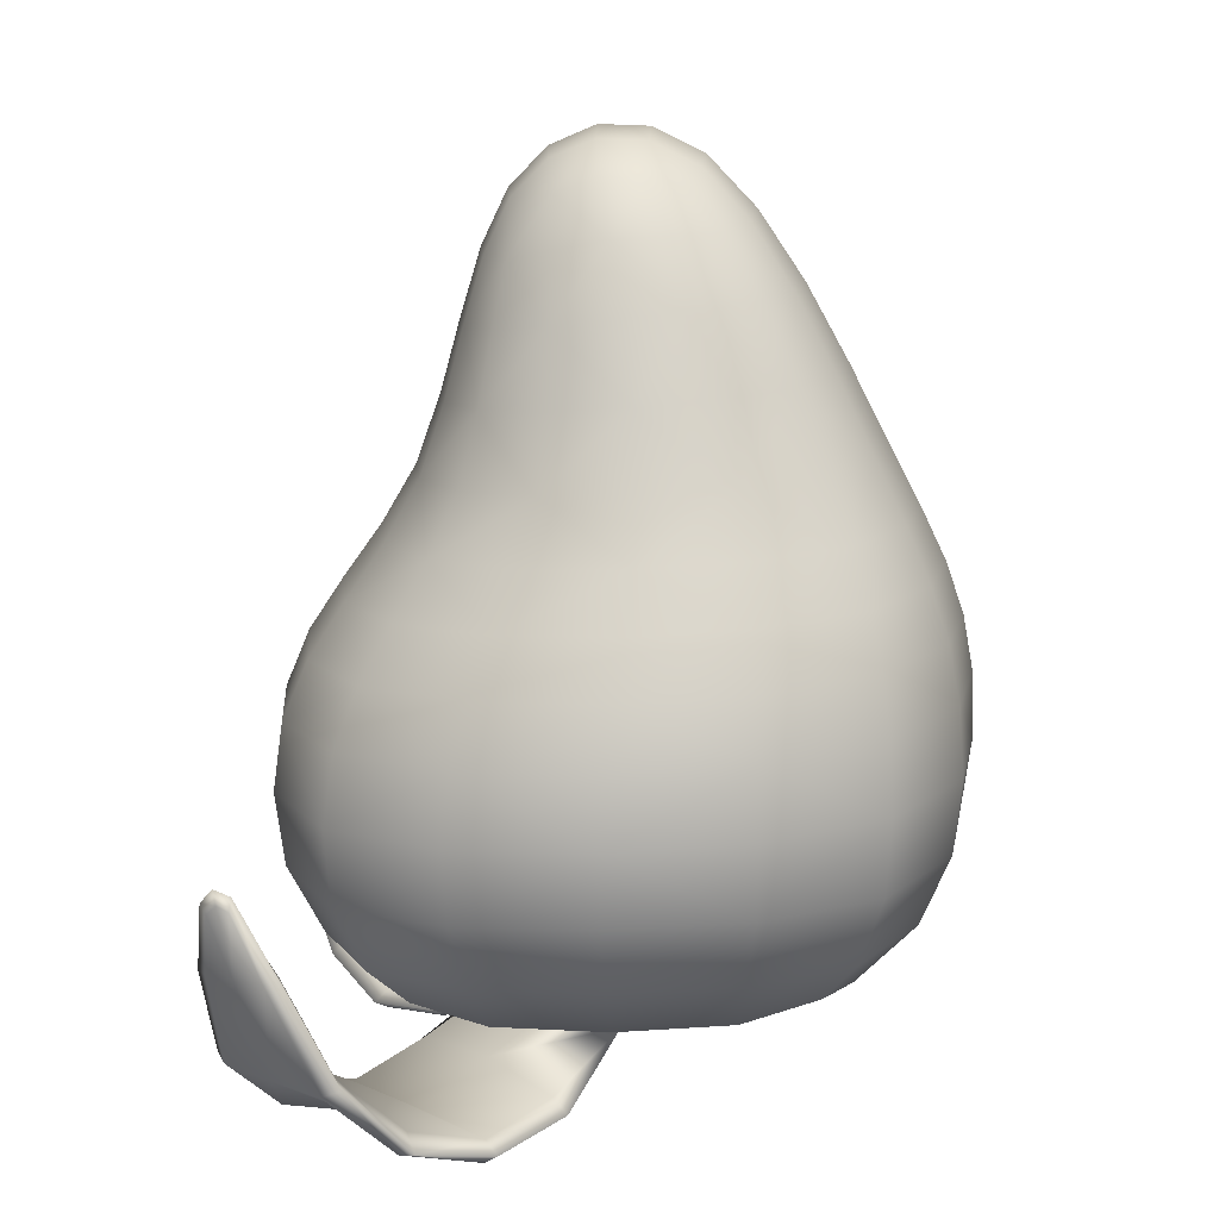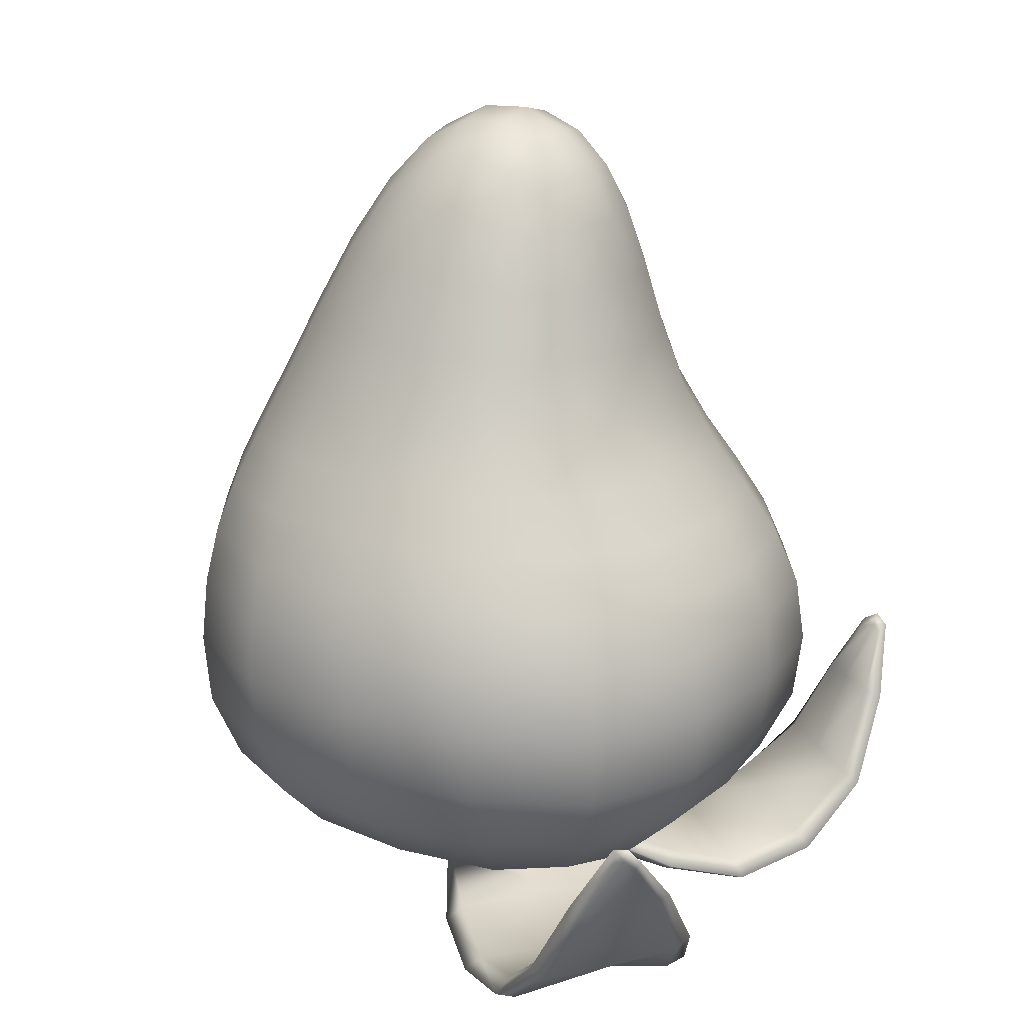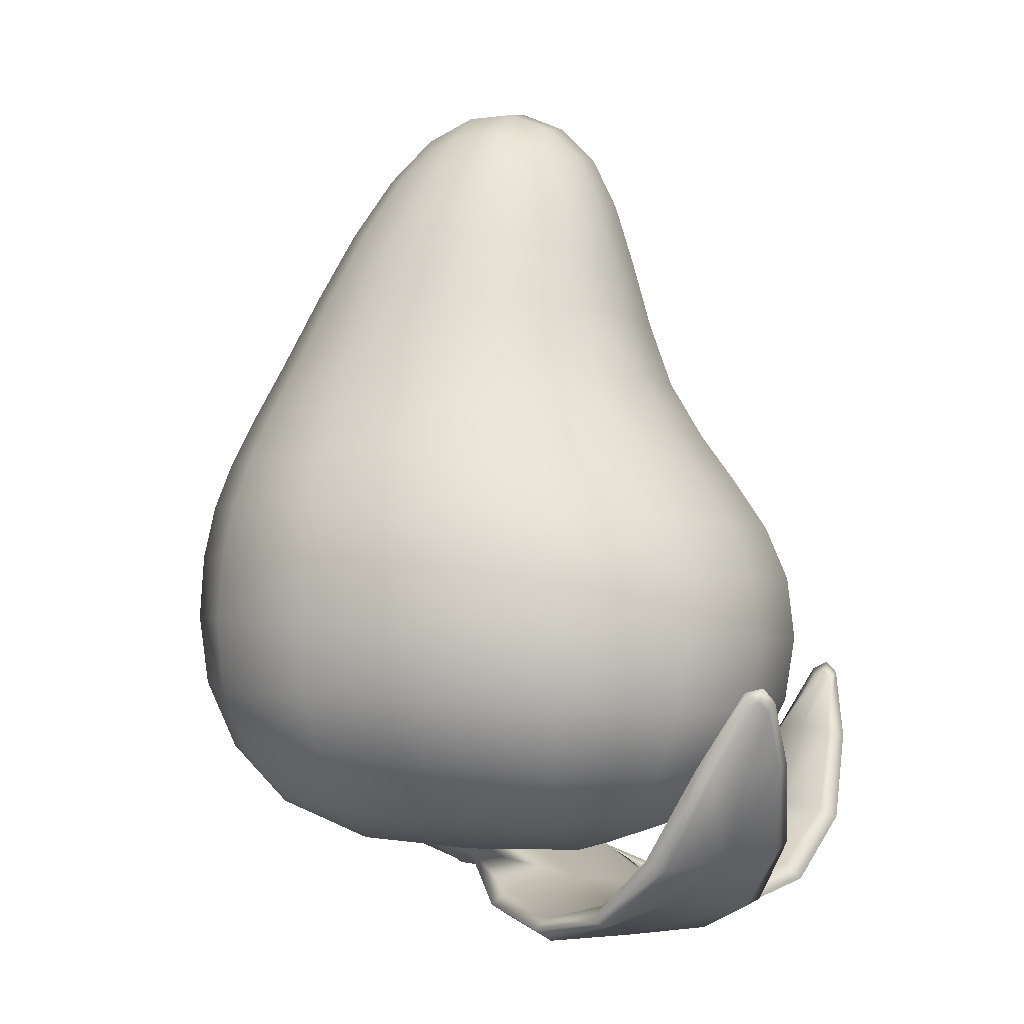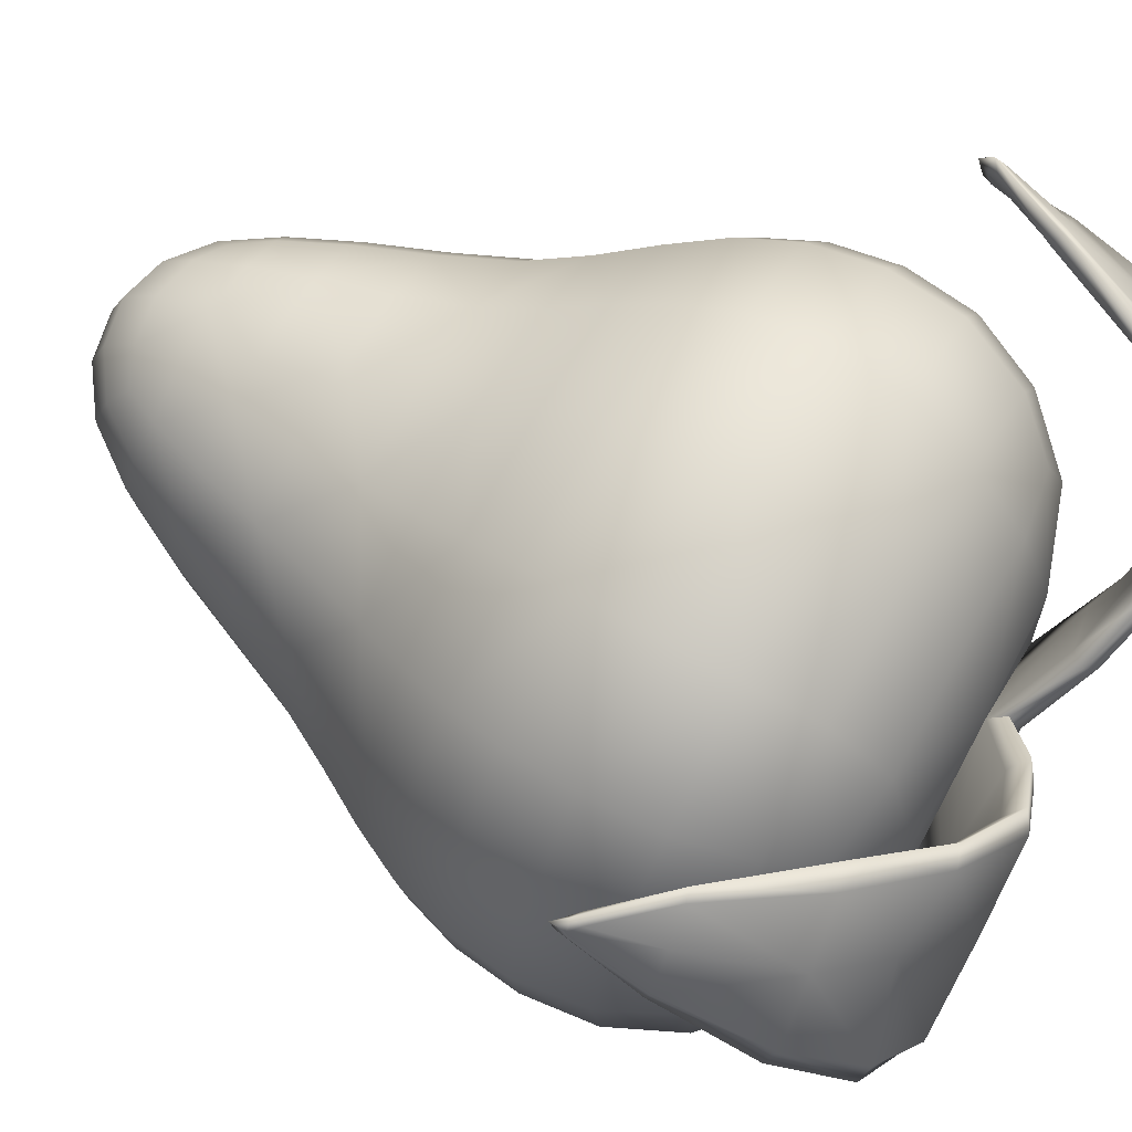
<metadata>
{"format":"obj","ext":"obj","renderer":"f3d","projection":"perspective","resolution":1024,"background":"white","views":[{"elev":12.7,"azim":93.7,"up":"+Y"},{"elev":18.2,"azim":-60.3,"up":"+Y"},{"elev":-2.7,"azim":-76.1,"up":"+Y"},{"elev":67.6,"azim":-60.6,"up":"+Z"}]}
</metadata>
<code>
g default
v 0.3961 -0.3304 -0.1441
v -0.3961 -0.3303 -0.1439
v 0.5094 0.2091 -0.2556
v -0.5094 0.2091 -0.2556
v 0.3416 0.6674 -0.1358
v -0.3416 0.6674 -0.1358
v 0.164 1.171 0.1193
v -0.164 1.171 0.1193
v 0.164 1.123 0.4419
v -0.164 1.123 0.4419
v 0.3416 0.6291 0.5451
v -0.3416 0.6291 0.5451
v 0.5094 0.1683 0.7624
v -0.5094 0.1683 0.7624
v 0.3941 -0.358 0.6449
v -0.3941 -0.358 0.6449
v 0 -0.3472 -0.2233
v 0 0.2182 -0.4355
v 0 0.6744 -0.2596
v 0 1.229 0.09994
v -0 1.164 0.4822
v -0 0.6221 0.669
v -0 0.165 0.9396
v -0 -0.3822 0.7187
v 0.5126 -0.08936 -0.253
v -0.5126 -0.08936 -0.253
v 0.4391 0.4334 -0.2177
v -0.4391 0.4334 -0.2177
v 0.2499 0.9714 -0.006185
v -0.2499 0.9714 -0.006185
v 0.1949 1.197 0.2911
v -0.1949 1.197 0.2911
v 0.2499 0.9193 0.4884
v -0.2499 0.9193 0.4884
v 0.4391 0.3971 0.6597
v -0.4391 0.3971 0.6597
v 0.5118 -0.129 0.7706
v -0.5118 -0.129 0.7706
v 0.4835 -0.3733 0.2502
v -0.4835 -0.3733 0.2502
v -0.6946 0.1887 0.2534
v -0.4658 0.6482 0.2047
v 0.6946 0.1887 0.2534
v 0.4658 0.6482 0.2047
v 0 -0.06502 -0.415
v 0 0.44 -0.3772
v 0 0.9858 -0.09356
v 0 1.284 0.3094
v -0 0.914 0.5777
v -0 0.3905 0.8192
v -0 -0.1175 0.9319
v -0.6912 -0.09923 0.2596
v -0.5988 0.4152 0.221
v -0.3392 0.9499 0.2421
v 0.6912 -0.09923 0.2596
v 0.5988 0.4152 0.221
v 0.3392 0.9499 0.2421
v 0.2368 -0.3536 -0.2071
v -0.2368 -0.3518 -0.2038
v 0.2779 0.2147 -0.3944
v -0.2779 0.2152 -0.3928
v 0.1863 0.6726 -0.2287
v -0.1863 0.6726 -0.2287
v 0.09603 1.21 0.1059
v -0.09603 1.21 0.1059
v 0.09603 1.151 0.4693
v -0.09603 1.151 0.4693
v 0.1863 0.6238 0.638
v -0.1863 0.6238 0.638
v 0.2779 0.164 0.8988
v -0.2779 0.164 0.8988
v 0.2353 -0.3839 0.7002
v -0.2353 -0.3839 0.7002
v 0.465 -0.2352 -0.2093
v 0.5229 0.06746 -0.2629
v -0.465 -0.2351 -0.2092
v -0.5229 0.06746 -0.2629
v 0.4802 0.3263 -0.2414
v 0.3912 0.5429 -0.183
v -0.4802 0.3263 -0.2414
v -0.3912 0.5429 -0.183
v 0.2951 0.8194 -0.07469
v 0.2041 1.096 0.06318
v -0.2951 0.8194 -0.07469
v -0.2041 1.096 0.06318
v 0.1851 1.195 0.1932
v 0.1851 1.166 0.382
v -0.1851 1.195 0.1932
v -0.1851 1.166 0.382
v 0.2041 1.044 0.4656
v 0.2951 0.7738 0.5117
v -0.2041 1.044 0.4656
v -0.2951 0.7738 0.5117
v 0.3912 0.5072 0.5982
v 0.4802 0.2878 0.7182
v -0.3912 0.5072 0.5982
v -0.4802 0.2878 0.7182
v 0.5228 0.0257 0.7819
v 0.4633 -0.2691 0.7182
v -0.5228 0.0257 0.7819
v -0.4633 -0.2691 0.7182
v 0.4566 -0.3786 0.4858
v 0.4581 -0.3625 0.01404
v -0.4566 -0.3786 0.4858
v -0.4581 -0.3625 0.01404
v -0.6483 0.1776 0.531
v -0.6483 0.1999 -0.02424
v -0.4347 0.6378 0.3904
v -0.4347 0.6587 0.01896
v 0.6483 0.1776 0.531
v 0.6483 0.1999 -0.02424
v 0.4347 0.6378 0.3904
v 0.4347 0.6587 0.01896
v 0 -0.213 -0.3481
v -0.2794 -0.07577 -0.3808
v 0 0.08111 -0.44
v 0.2795 -0.0787 -0.3882
v 0 0.3337 -0.4143
v -0.2395 0.4383 -0.3373
v 0 0.5494 -0.325
v 0.2395 0.4383 -0.3373
v 0 0.8276 -0.1813
v -0.1365 0.981 -0.07222
v 0 1.125 0.000216
v 0.1365 0.981 -0.07222
v 0 1.281 0.2055
v -0.1015 1.262 0.3048
v -0 1.244 0.4041
v 0.1015 1.262 0.3048
v -0 1.051 0.5362
v -0.1365 0.9143 0.5554
v -0 0.7655 0.6184
v 0.1365 0.9143 0.5554
v -0 0.5007 0.7403
v -0.2395 0.3921 0.7793
v -0 0.2818 0.8907
v 0.2395 0.3921 0.7793
v -0 0.0278 0.9556
v -0.2791 -0.1258 0.8983
v -0 -0.2596 0.8563
v 0.2791 -0.1258 0.8983
v -0 -0.456 0.5069
v -0.2627 -0.4494 0.2468
v 0 -0.436 -0.01307
v 0.2627 -0.4494 0.2468
v -0.6197 -0.245 0.2559
v -0.6476 -0.1151 0.5382
v -0.7116 0.04851 0.2596
v -0.6481 -0.09371 -0.0199
v -0.6548 0.307 0.2384
v -0.5589 0.4053 0.4603
v -0.5335 0.525 0.2076
v -0.5589 0.4251 -0.01827
v -0.4024 0.7966 0.2185
v -0.3171 0.9334 0.3767
v -0.2721 1.088 0.2682
v -0.3171 0.9618 0.1065
v 0.6199 -0.2454 0.2556
v 0.6481 -0.09371 -0.0199
v 0.7116 0.04851 0.2596
v 0.6476 -0.1151 0.5382
v 0.6548 0.307 0.2384
v 0.5589 0.4251 -0.01827
v 0.5335 0.525 0.2076
v 0.5589 0.4053 0.4603
v 0.4024 0.7966 0.2185
v 0.3171 0.9618 0.1065
v 0.2721 1.088 0.2682
v 0.3171 0.9334 0.3767
v -0.2547 -0.2242 -0.3214
v -0.2848 0.07637 -0.3996
v 0.2848 0.07481 -0.4042
v 0.2547 -0.2275 -0.3288
v -0.2619 0.3316 -0.372
v -0.2134 0.5478 -0.2895
v 0.2134 0.5478 -0.2895
v 0.2619 0.3315 -0.3722
v -0.161 0.8256 -0.1547
v -0.112 1.113 0.01397
v 0.112 1.113 0.01397
v 0.161 0.8256 -0.1547
v -0.09687 1.259 0.2056
v -0.09687 1.225 0.3954
v 0.09687 1.225 0.3954
v 0.09687 1.259 0.2056
v -0.112 1.045 0.5186
v -0.161 0.7676 0.5917
v 0.161 0.7676 0.5917
v 0.112 1.045 0.5186
v -0.2134 0.5023 0.7047
v -0.2619 0.2826 0.8489
v 0.2619 0.2826 0.8489
v 0.2134 0.5023 0.7047
v -0.2849 0.02472 0.9172
v -0.2536 -0.2673 0.829
v 0.2536 -0.2673 0.829
v 0.2849 0.02472 0.9172
v -0.2499 -0.4481 0.4974
v -0.2511 -0.4304 -0.002956
v 0.2511 -0.4305 -0.003039
v 0.2499 -0.4482 0.4977
v -0.5836 -0.2591 0.509
v -0.6643 0.03679 0.5442
v -0.6644 0.05949 -0.02505
v -0.5847 -0.2408 0.000994
v -0.6111 0.2965 0.5001
v -0.4979 0.5153 0.4207
v -0.4979 0.5348 -0.005421
v -0.6111 0.3175 -0.0233
v -0.3755 0.7842 0.3785
v -0.2561 1.065 0.3768
v -0.2561 1.093 0.1558
v -0.3755 0.809 0.05859
v 0.5847 -0.2408 0.000994
v 0.6644 0.05949 -0.02505
v 0.6643 0.03679 0.5442
v 0.5836 -0.2591 0.509
v 0.6111 0.3175 -0.0233
v 0.4979 0.5348 -0.005421
v 0.4979 0.5153 0.4207
v 0.6111 0.2965 0.5001
v 0.3755 0.809 0.05859
v 0.2561 1.093 0.1558
v 0.2561 1.065 0.3768
v 0.3755 0.7842 0.3785
v 9e-05 -0.5076 0.5006
v -0.6338 -0.2098 0.98
v -0.7461 -0.2201 0.8628
v -0.7694 -0.2393 0.8862
v -0.6571 -0.229 1.003
v 0.5895 -0.2129 0.9698
v 0.6851 -0.2007 0.8409
v 0.6189 -0.2252 0.9899
v 0.7146 -0.213 0.8611
v -0.1339 -0.4531 0.3798
v -0.129 -0.5077 0.3722
v -0.7498 -0.08605 0.977
v -0.7722 -0.09643 0.9778
v -0.1342 -0.4432 0.1143
v 0.1334 -0.4432 0.1131
v 0.6687 -0.06439 0.9527
v 0.6907 -0.06916 0.9489
v 0.135 -0.4533 0.3796
v 0.1279 -0.5075 0.3724
v -0.7715 -0.2284 0.8529
v -0.7726 -0.06739 0.9868
v -0.6335 -0.2242 1.016
v 0.000861 -0.4905 0.564
v 0.5994 -0.2251 1.006
v 0.6842 -0.03954 0.9561
v 0.7106 -0.2064 0.8309
v -0.5024 -0.3813 0.9547
v -0.486 -0.3967 0.9961
v -0.5245 -0.4154 0.9803
v -0.6286 -0.428 0.8842
v -0.7301 -0.4365 0.7841
v -0.7462 -0.4207 0.7421
v -0.708 -0.4024 0.7585
v -0.6042 -0.3901 0.8552
v -0.2352 -0.5611 0.7729
v -0.2111 -0.5914 0.8064
v -0.2402 -0.6125 0.7796
v -0.3848 -0.6151 0.6376
v -0.5318 -0.6131 0.4987
v -0.5592 -0.5877 0.4699
v -0.529 -0.5658 0.4953
v -0.3814 -0.564 0.6335
v 0.4998 -0.4066 0.9564
v 0.5914 -0.3972 0.8476
v 0.6867 -0.3914 0.7427
v 0.7255 -0.4033 0.7233
v 0.7157 -0.4205 0.7649
v 0.6236 -0.4297 0.8729
v 0.5288 -0.4357 0.9786
v 0.4907 -0.4241 0.9989
v 0.2357 -0.5814 0.7759
v 0.3762 -0.5817 0.6309
v 0.5186 -0.5796 0.4872
v 0.5482 -0.6003 0.4604
v 0.5219 -0.6262 0.4894
v 0.3803 -0.6319 0.6338
v 0.2434 -0.6336 0.7821
v 0.2164 -0.6147 0.8111
v 0.6315 -0.2033 0.8987
v 0.668 -0.2184 0.9271
v -0.7149 -0.2352 0.9484
v -0.687 -0.2115 0.9164
v -0.758 -0.1151 0.9958
v -0.7574 -0.0961 1.009
v -0.7363 -0.1039 0.9913
v -0.7733 -0.1048 0.9533
v -0.7694 -0.07681 0.9498
v -0.7515 -0.09354 0.9488
v 0.6644 -0.08223 0.9686
v 0.684 -0.06652 0.9803
v 0.6866 -0.08785 0.9689
v 0.6676 -0.07533 0.9264
v 0.6773 -0.05609 0.9235
v 0.69 -0.08098 0.9268
v 0.4815 -0.4865 0.7372
v 0.3747 -0.5345 0.8834
v 0.3591 -0.5656 0.9246
v 0.3923 -0.5739 0.8972
v 0.504 -0.5343 0.7551
v 0.6385 -0.5628 0.635
v 0.6615 -0.5523 0.6008
v 0.6207 -0.5232 0.621
v 0.2622 -0.5174 0.5104
v 0.1191 -0.5345 0.6518
v 0.0874 -0.5624 0.6766
v 0.1143 -0.584 0.6471
v 0.2479 -0.5699 0.4982
v 0.3971 -0.59 0.3639
v 0.4258 -0.5668 0.3383
v 0.4019 -0.5403 0.3685
v -0.1171 -0.5292 0.6495
v -0.08535 -0.5566 0.6735
v -0.114 -0.5795 0.6449
v -0.2525 -0.5617 0.4994
v -0.4032 -0.5757 0.3682
v -0.4317 -0.5529 0.3432
v -0.4063 -0.5253 0.3728
v -0.2622 -0.5083 0.5124
v -0.3702 -0.504 0.8793
v -0.4913 -0.4751 0.7419
v -0.6321 -0.5225 0.633
v -0.6712 -0.5541 0.6156
v -0.6455 -0.5643 0.6494
v -0.5079 -0.524 0.763
v -0.3835 -0.5455 0.8956
v -0.3489 -0.5327 0.9194
v -0 -0.5201 0.2439
v -0.09775 -0.5034 0.2446
v -0.06907 -0.5061 0.3131
v -9e-06 -0.5078 0.3415
v 0.06906 -0.5074 0.313
v 0.09775 -0.5052 0.2445
v 0.06906 -0.5024 0.176
v -1.3e-05 -0.5007 0.1477
v -0.06907 -0.5011 0.1761
g FoodNose
f 59 2 76 170
f 76 26 115 170
f 115 45 114 170
f 77 4 61 171
f 61 18 116 171
f 116 45 115 171
f 115 26 77 171
f 60 3 75 172
f 75 25 117 172
f 117 45 116 172
f 116 18 60 172
f 114 45 117 173
f 117 25 74 173
f 61 4 80 174
f 80 28 119 174
f 119 46 118 174
f 118 18 61 174
f 81 6 63 175
f 63 19 120 175
f 120 46 119 175
f 119 28 81 175
f 62 5 79 176
f 79 27 121 176
f 121 46 120 176
f 120 19 62 176
f 78 3 60 177
f 60 18 118 177
f 118 46 121 177
f 121 27 78 177
f 63 6 84 178
f 84 30 123 178
f 123 47 122 178
f 122 19 63 178
f 85 8 65 179
f 65 20 124 179
f 124 47 123 179
f 123 30 85 179
f 64 7 83 180
f 83 29 125 180
f 125 47 124 180
f 124 20 64 180
f 82 5 62 181
f 62 19 122 181
f 122 47 125 181
f 125 29 82 181
f 65 8 88 182
f 88 32 127 182
f 127 48 126 182
f 126 20 65 182
f 89 10 67 183
f 67 21 128 183
f 128 48 127 183
f 127 32 89 183
f 66 9 87 184
f 87 31 129 184
f 129 48 128 184
f 128 21 66 184
f 86 7 64 185
f 64 20 126 185
f 126 48 129 185
f 129 31 86 185
f 67 10 92 186
f 92 34 131 186
f 131 49 130 186
f 130 21 67 186
f 93 12 69 187
f 69 22 132 187
f 132 49 131 187
f 131 34 93 187
f 68 11 91 188
f 91 33 133 188
f 133 49 132 188
f 132 22 68 188
f 90 9 66 189
f 66 21 130 189
f 130 49 133 189
f 133 33 90 189
f 69 12 96 190
f 96 36 135 190
f 135 50 134 190
f 134 22 69 190
f 97 14 71 191
f 71 23 136 191
f 136 50 135 191
f 135 36 97 191
f 70 13 95 192
f 95 35 137 192
f 137 50 136 192
f 136 23 70 192
f 94 11 68 193
f 68 22 134 193
f 134 50 137 193
f 137 35 94 193
f 71 14 100 194
f 100 38 139 194
f 139 51 138 194
f 138 23 71 194
f 140 51 139 195
f 139 38 101 195
f 99 37 141 196
f 141 51 140 196
f 98 13 70 197
f 70 23 138 197
f 138 51 141 197
f 141 37 98 197
f 101 38 147 202
f 147 52 146 202
f 100 14 106 203
f 106 41 148 203
f 148 52 147 203
f 147 38 100 203
f 107 4 77 204
f 77 26 149 204
f 149 52 148 204
f 148 41 107 204
f 146 52 149 205
f 149 26 76 205
f 106 14 97 206
f 97 36 151 206
f 151 53 150 206
f 150 41 106 206
f 96 12 108 207
f 108 42 152 207
f 152 53 151 207
f 151 36 96 207
f 109 6 81 208
f 81 28 153 208
f 153 53 152 208
f 152 42 109 208
f 80 4 107 209
f 107 41 150 209
f 150 53 153 209
f 153 28 80 209
f 108 12 93 210
f 93 34 155 210
f 155 54 154 210
f 154 42 108 210
f 92 10 89 211
f 89 32 156 211
f 156 54 155 211
f 155 34 92 211
f 88 8 85 212
f 85 30 157 212
f 157 54 156 212
f 156 32 88 212
f 84 6 109 213
f 109 42 154 213
f 154 54 157 213
f 157 30 84 213
f 103 1 74 214
f 74 25 159 214
f 159 55 158 214
f 75 3 111 215
f 111 43 160 215
f 160 55 159 215
f 159 25 75 215
f 110 13 98 216
f 98 37 161 216
f 161 55 160 216
f 160 43 110 216
f 158 55 161 217
f 161 37 99 217
f 111 3 78 218
f 78 27 163 218
f 163 56 162 218
f 162 43 111 218
f 79 5 113 219
f 113 44 164 219
f 164 56 163 219
f 163 27 79 219
f 112 11 94 220
f 94 35 165 220
f 165 56 164 220
f 164 44 112 220
f 95 13 110 221
f 110 43 162 221
f 162 56 165 221
f 165 35 95 221
f 113 5 82 222
f 82 29 167 222
f 167 57 166 222
f 166 44 113 222
f 83 7 86 223
f 86 31 168 223
f 168 57 167 223
f 167 29 83 223
f 87 9 90 224
f 90 33 169 224
f 169 57 168 224
f 168 31 87 224
f 91 11 112 225
f 112 44 166 225
f 166 57 169 225
f 169 33 91 225
f 196 72 15 99
f 196 140 24 72
f 195 101 16 73
f 202 104 16 101
f 195 73 24 140
f 198 73 16 104
f 205 76 2 105
f 205 105 40 146
f 199 105 2 59
f 202 146 40 104
f 170 114 17 59
f 173 74 1 58
f 173 58 17 114
f 200 58 1 103
f 59 17 144 199
f 144 17 58 200
f 239 199 144
f 200 240 144
f 214 158 39 103
f 217 99 15 102
f 217 102 39 158
f 201 102 15 72
f 198 235 142
f 142 24 73 198
f 72 24 142 201
f 142 235 323 316
f 316 317 248 142
f 283 276 309 310
f 243 201 142
f 277 308 309 276
f 315 308 277 278
f 282 283 310 311
f 331 324 252 253
f 330 331 253 254
f 329 330 254 255
f 328 329 255 256
f 327 328 256 257
f 326 327 257 258
f 325 326 258 259
f 324 325 259 252
f 300 301 268 269
f 307 300 269 270
f 306 307 270 271
f 305 306 271 272
f 304 305 272 273
f 303 304 273 274
f 302 303 274 275
f 301 302 275 268
f 230 286 255 254
f 252 227 247 253
f 254 253 247 230
f 289 288 230 247
f 290 289 247 227
f 258 257 245 228
f 228 287 259 258
f 256 229 245 257
f 229 256 255 286
f 286 230 288 238
f 229 286 238 291
f 293 292 246 237
f 227 252 259 287
f 289 290 237 246
f 292 291 238 246
f 238 288 289 246
f 287 228 293 237
f 290 227 287 237
f 292 293 228 245
f 291 292 245 229
f 231 284 269 268
f 274 233 249 275
f 249 231 268 275
f 295 294 231 249
f 296 295 249 233
f 272 271 251 234
f 270 232 251 271
f 234 285 273 272
f 232 270 269 284
f 284 231 294 241
f 232 284 241 297
f 298 299 234 251
f 285 234 299 242
f 233 274 273 285
f 241 294 295 250
f 297 298 251 232
f 295 296 242 250
f 296 233 285 242
f 298 297 241 250
f 299 298 250 242
f 277 276 301 300
f 276 283 302 301
f 283 282 303 302
f 282 281 304 303
f 278 277 300 307
f 308 243 142 309
f 310 309 142 248
f 260 261 317 316
f 318 317 261 262
f 266 267 323 322
f 316 323 267 260
f 260 267 325 324
f 267 266 326 325
f 266 265 327 326
f 265 264 328 327
f 264 263 329 328
f 263 262 330 329
f 262 261 331 330
f 261 260 324 331
f 144 240 338 339
f 239 144 339 340
f 332 333 340
f 337 332 338
f 338 332 339
f 339 332 340
f 104 40 143 198
f 143 40 105 199
f 143 321 322
f 235 198 143
f 143 322 323 235
f 320 236 319
f 199 239 143
f 320 321 143
f 318 262 263 319
f 320 319 263 264
f 320 264 265 321
f 266 322 321 265
f 236 143 333 334
f 333 143 239 340
f 334 333 332
f 236 320 143
f 103 39 145 200
f 145 39 102 201
f 278 279 314 315
f 311 312 281 282
f 240 200 145
f 281 312 313 280
f 201 243 145
f 313 314 279 280
f 281 280 305 304
f 280 279 306 305
f 306 279 278 307
f 244 313 312
f 145 314 313
f 315 314 145
f 145 243 308 315
f 337 145 244 336
f 240 145 337 338
f 337 336 332
f 226 318 319 236
f 248 317 318 226
f 311 310 248 226
f 226 244 312 311
f 335 226 236 334
f 244 226 335 336
f 335 334 332
f 336 335 332
f 313 244 145

</code>
